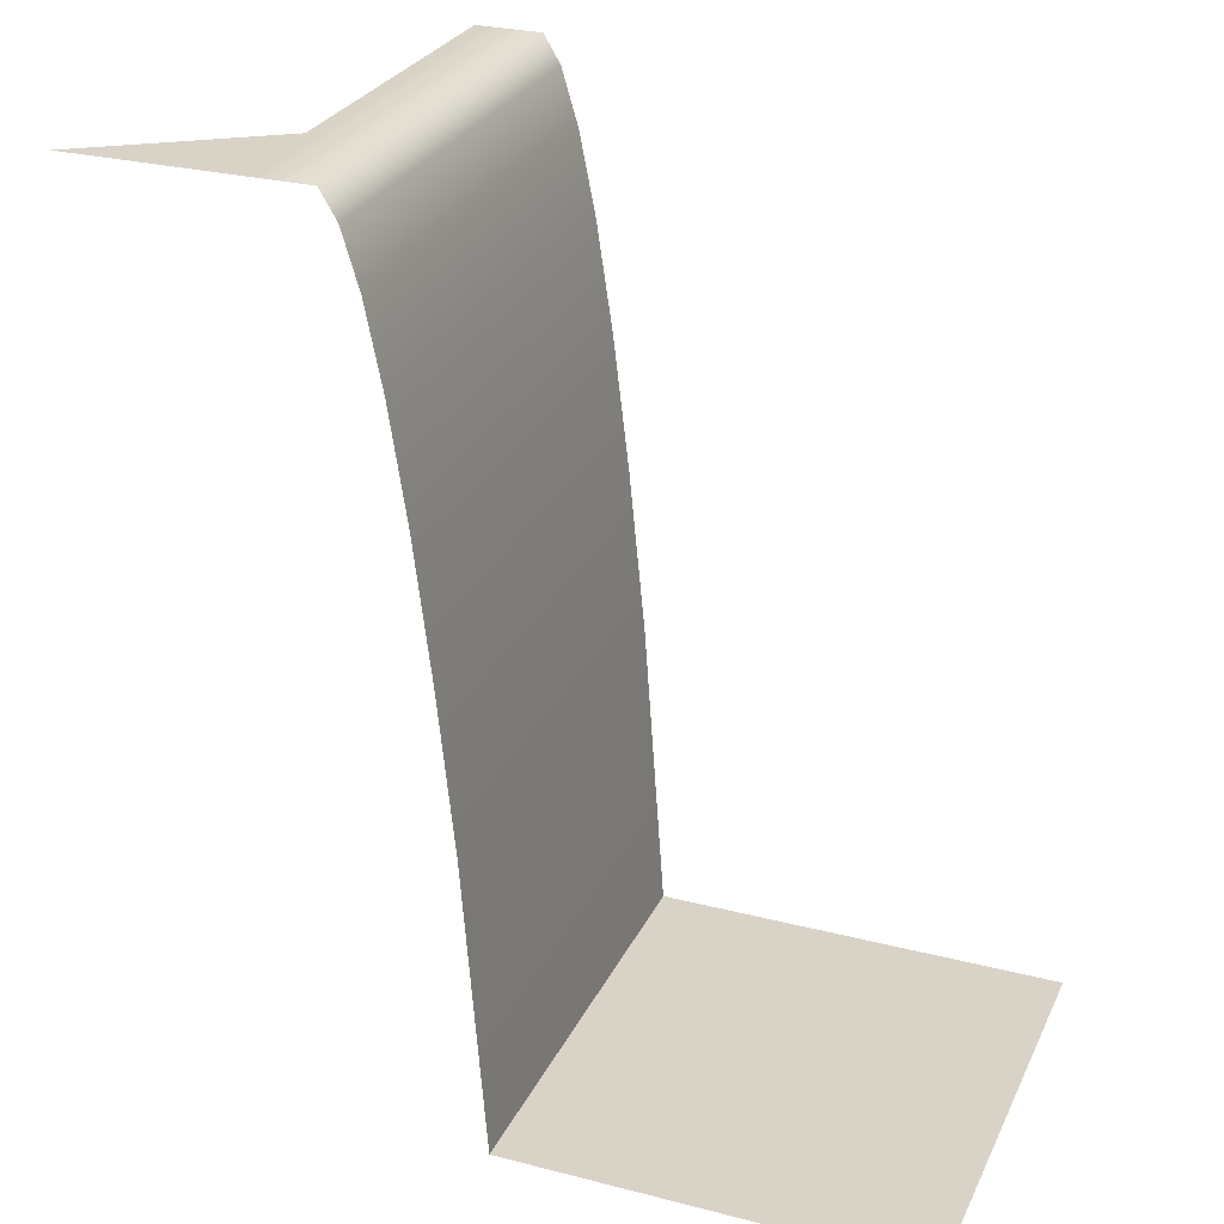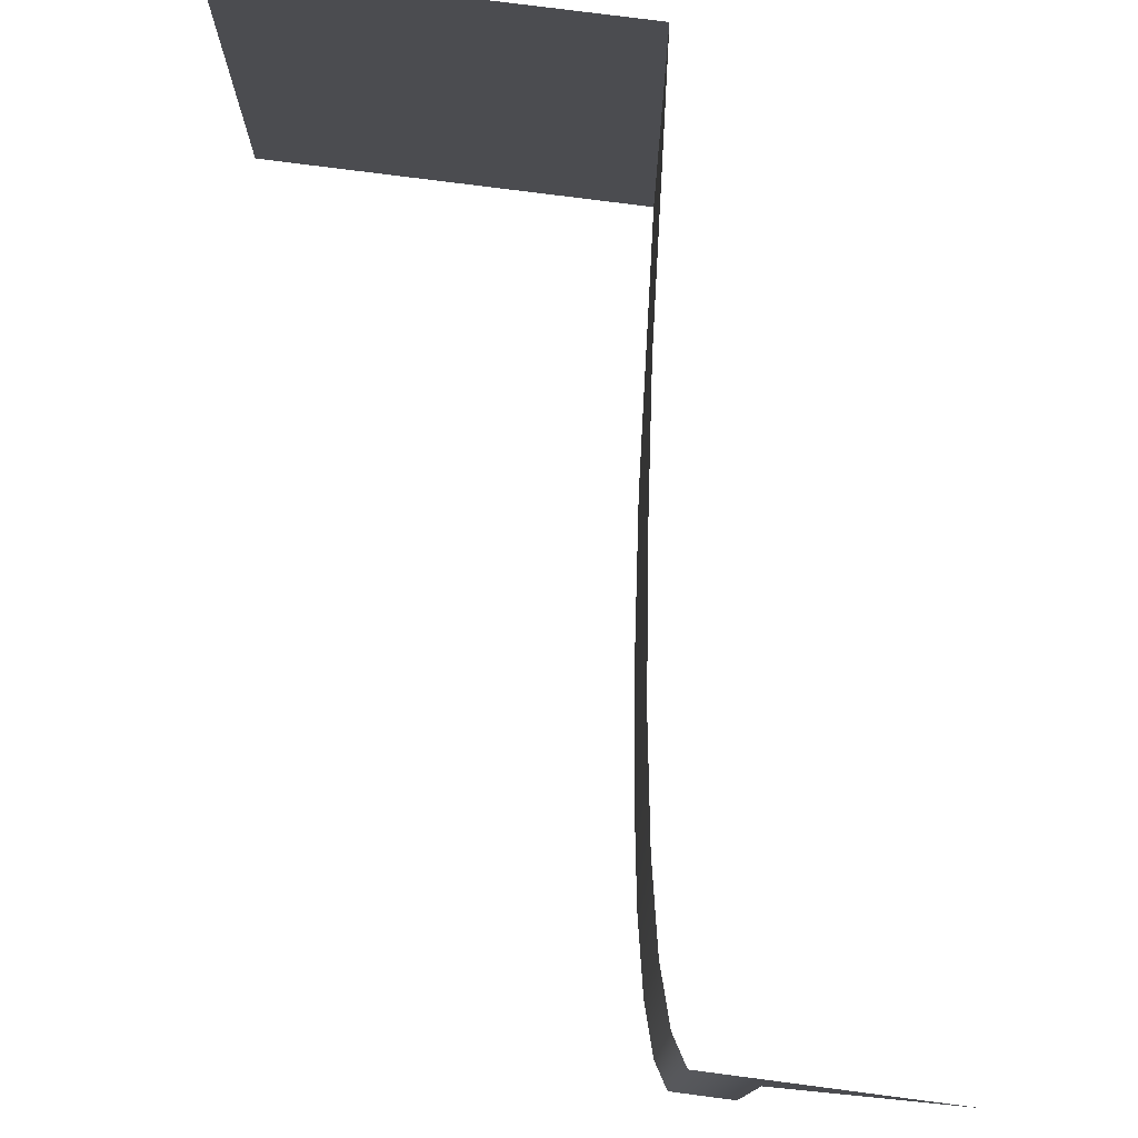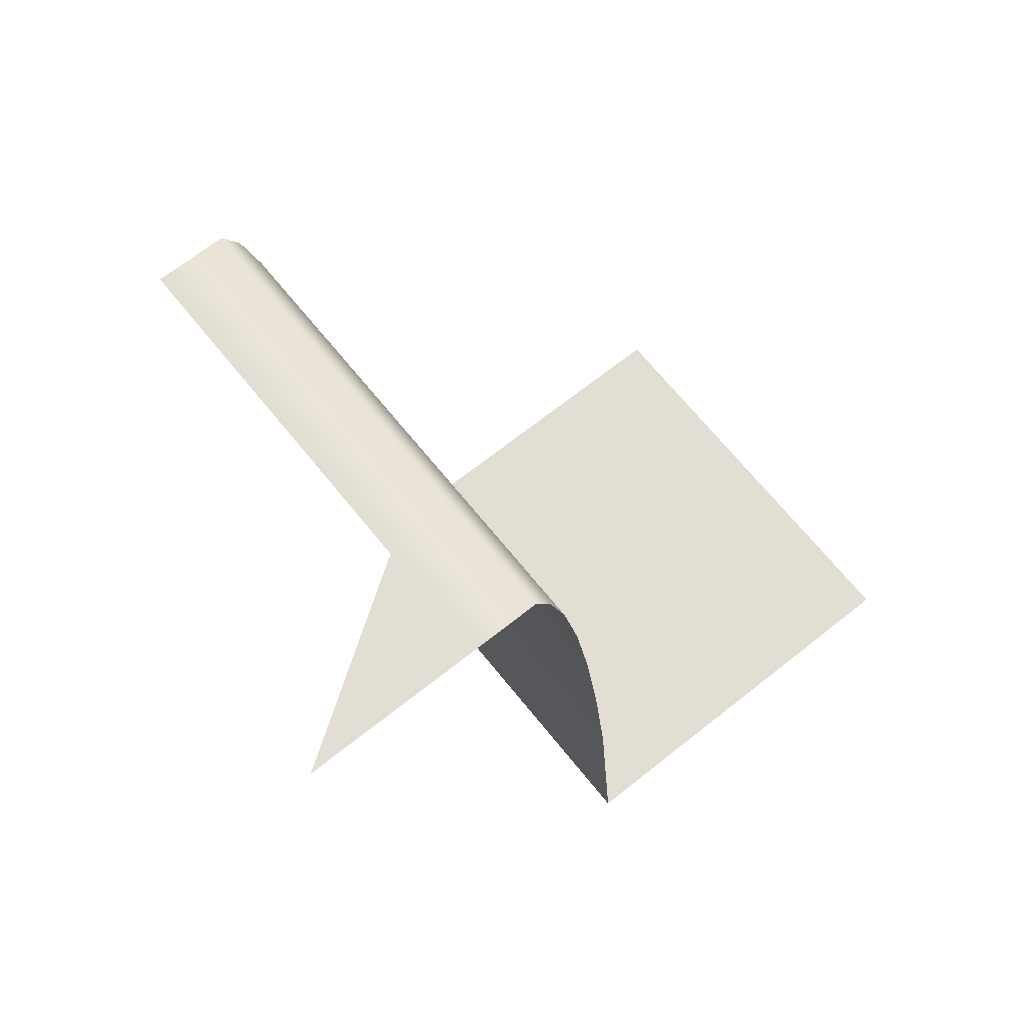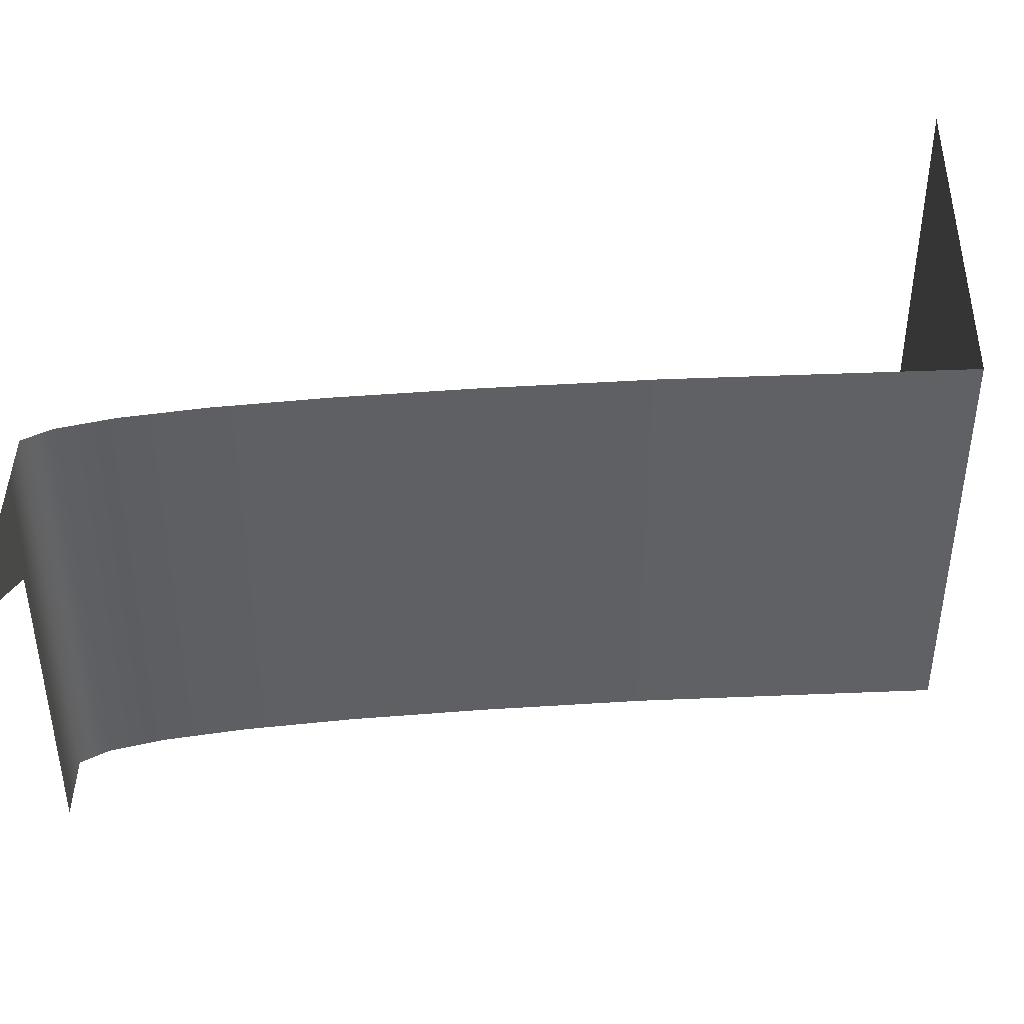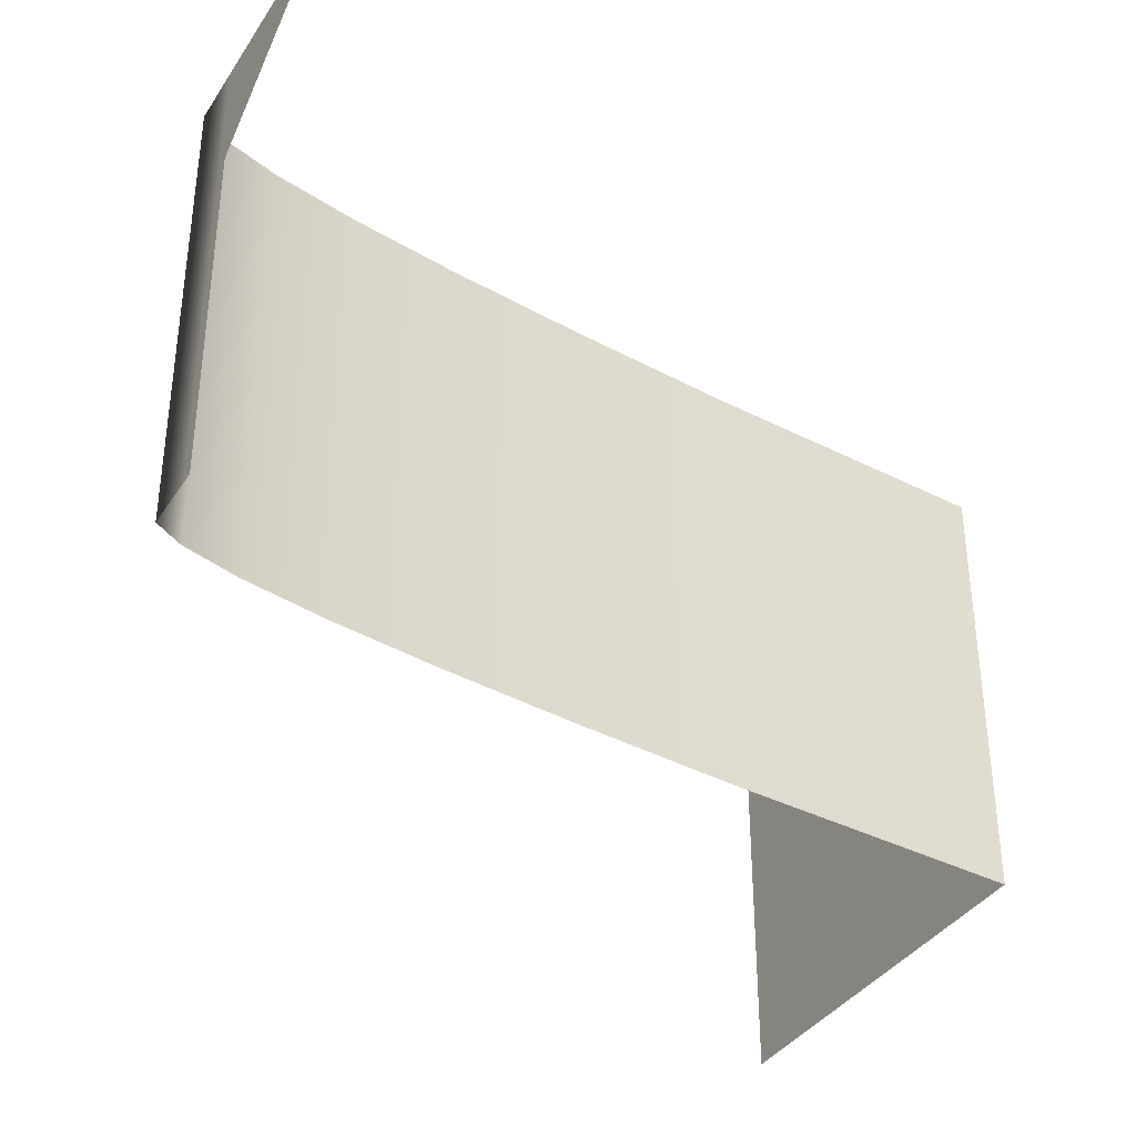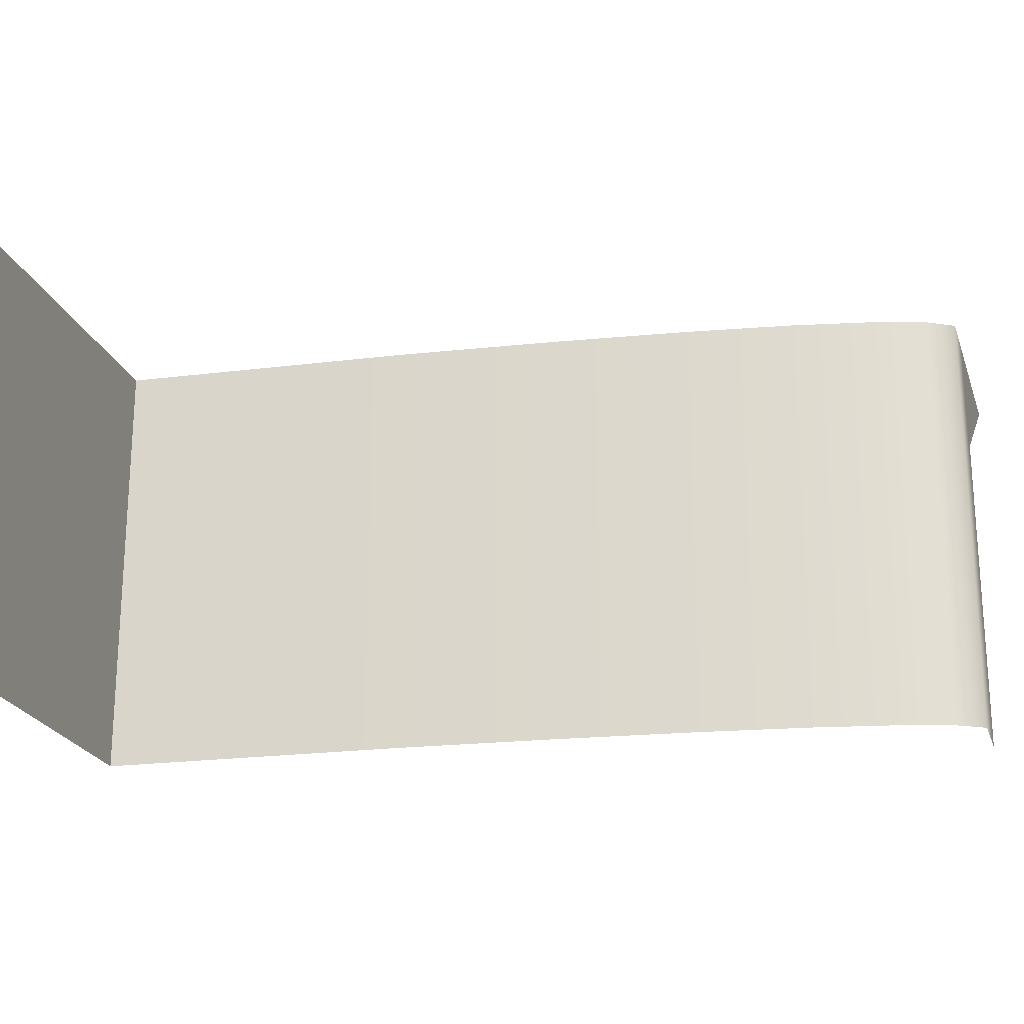
<metadata>
{"format":"obj","ext":"obj","renderer":"f3d","projection":"perspective","resolution":1024,"background":"white","views":[{"elev":27.8,"azim":21.4,"up":"+Y"},{"elev":76.7,"azim":-172.6,"up":"+Z"},{"elev":67.3,"azim":-38.7,"up":"+Y"},{"elev":43.1,"azim":-88.7,"up":"+Z"},{"elev":-37.2,"azim":-119.2,"up":"+Z"},{"elev":-22.5,"azim":106.4,"up":"+Z"}]}
</metadata>
<code>
g pb_Mesh212750
v 1.1 0 -2
v 1.1 0 -1
v 0.6 0 -2
v 0.6 0 -1
v 1.1 0 0
v 0.6 0 0
v 1.1 0 1
v 0.6 0 1
v 1.1 0 2
v 0.6 0 2
v 0.5 0 -2
v 0.5 0 -1
v 0.5 0 1.192e-07
v 0.5 0 1
v 0.6 0 2
v 0.5 0 1
v -1 1.192e-07 2
v 1.25 -0.25 1
v 1.1 0 2
v 1.1 0 1
v 1.25 -0.25 2
v 1.25 -0.25 0
v 1.1 0 0
v 1.25 -0.25 -1
v 1.1 0 -1
v 1.25 -0.25 -2
v 1.1 0 -2
v 1.4 -0.75 1
v 1.4 -0.75 2
v 1.4 -0.75 0
v 1.4 -0.75 -1
v 1.4 -0.75 -2
v 1.55 -1.5 1
v 1.55 -1.5 2
v 1.55 -1.5 0
v 1.55 -1.5 -1
v 1.55 -1.5 -2
v 1.7 -2.5 1
v 1.7 -2.5 2
v 1.7 -2.5 0
v 1.7 -2.5 -1
v 1.7 -2.5 -2
v 1.85 -3.75 1
v 1.85 -3.75 2
v 1.85 -3.75 0
v 1.85 -3.75 -1
v 1.85 -3.75 -2
v 2 -5.25 1
v 2 -5.25 2
v 2 -5.25 0
v 2 -5.25 -1
v 2 -5.25 -2
v 2.2 -8 1
v 2.2 -8 2
v 2.2 -8 0
v 2.2 -8 -1
v 2.2 -8 -2
v 3.45 -8 1
v 2.2 -8 2
v 2.2 -8 1
v 3.45 -8 2
v 3.45 -8 0
v 2.2 -8 0
v 3.45 -8 -1
v 2.2 -8 -1
v 3.45 -8 -2
v 2.2 -8 -2
v 4.7 -8 1
v 4.7 -8 2
v 4.7 -8 0
v 4.7 -8 -1
v 4.7 -8 -2
v 5.95 -8 1
v 5.95 -8 2
v 5.95 -8 0
v 5.95 -8 -1
v 5.95 -8 -2
g pb_Mesh212750_0
f 3 2 1
f 3 4 2
f 4 5 2
f 4 6 5
f 6 7 5
f 6 8 7
f 8 9 7
f 8 10 9
f 11 4 3
f 11 12 4
f 12 6 4
f 12 13 6
f 13 8 6
f 13 14 8
f 16 15 8
f 16 17 15
f 20 19 18
f 19 21 18
f 23 20 22
f 20 18 22
f 25 23 24
f 23 22 24
f 27 25 26
f 25 24 26
f 18 21 28
f 21 29 28
f 22 18 30
f 18 28 30
f 24 22 31
f 22 30 31
f 26 24 32
f 24 31 32
f 28 29 33
f 29 34 33
f 30 28 35
f 28 33 35
f 31 30 36
f 30 35 36
f 32 31 37
f 31 36 37
f 33 34 38
f 34 39 38
f 35 33 40
f 33 38 40
f 36 35 41
f 35 40 41
f 37 36 42
f 36 41 42
f 38 39 43
f 39 44 43
f 40 38 45
f 38 43 45
f 41 40 46
f 40 45 46
f 42 41 47
f 41 46 47
f 43 44 48
f 44 49 48
f 45 43 50
f 43 48 50
f 46 45 51
f 45 50 51
f 47 46 52
f 46 51 52
f 48 49 53
f 49 54 53
f 50 48 55
f 48 53 55
f 51 50 56
f 50 55 56
f 52 51 57
f 51 56 57
f 60 59 58
f 59 61 58
f 63 60 62
f 60 58 62
f 65 63 64
f 63 62 64
f 67 65 66
f 65 64 66
f 58 61 68
f 61 69 68
f 62 58 70
f 58 68 70
f 64 62 71
f 62 70 71
f 66 64 72
f 64 71 72
f 68 69 73
f 69 74 73
f 70 68 75
f 68 73 75
f 71 70 76
f 70 75 76
f 72 71 77
f 71 76 77

</code>
